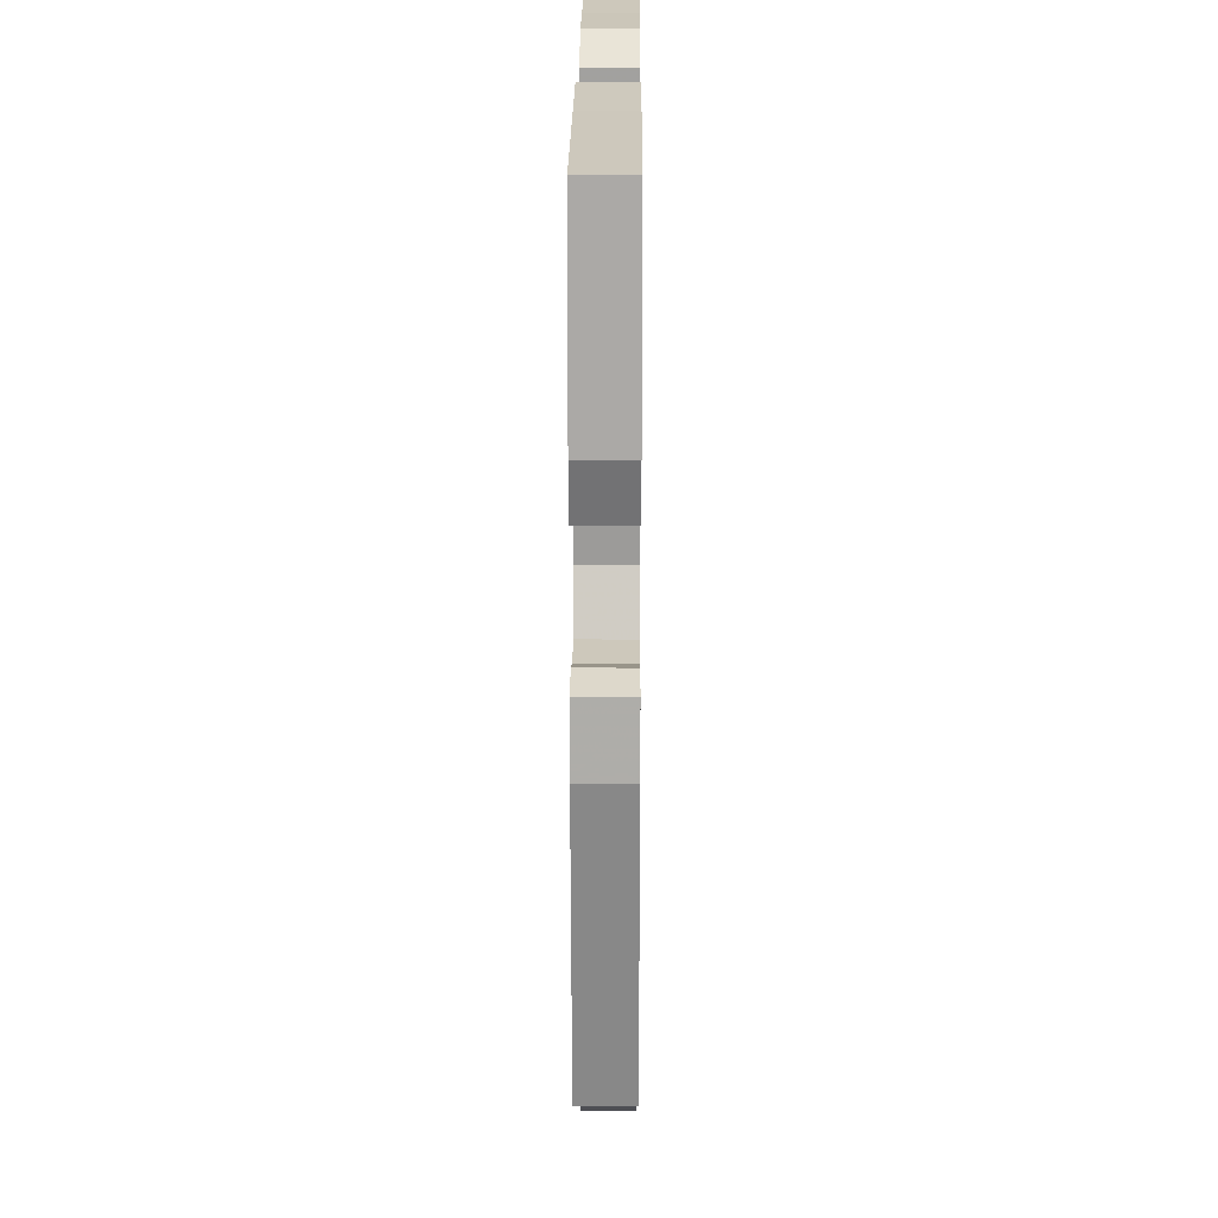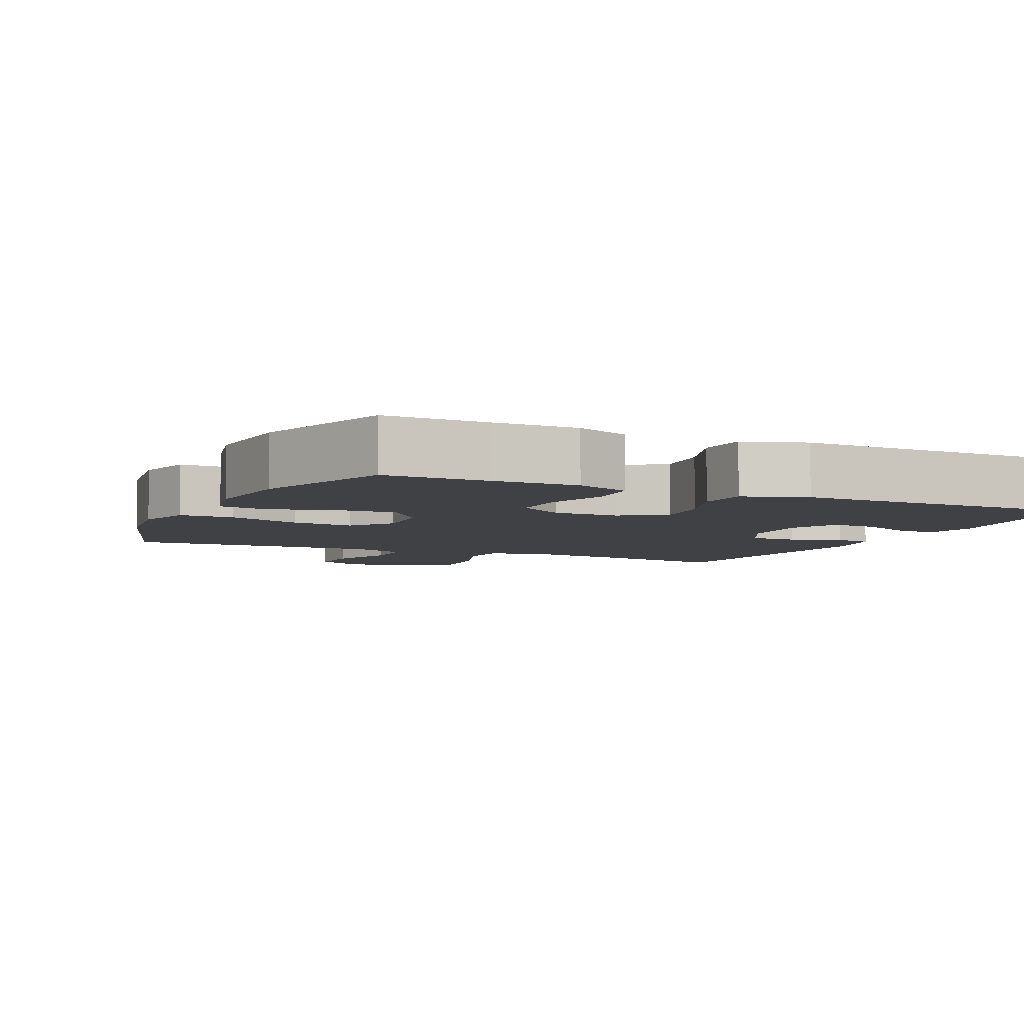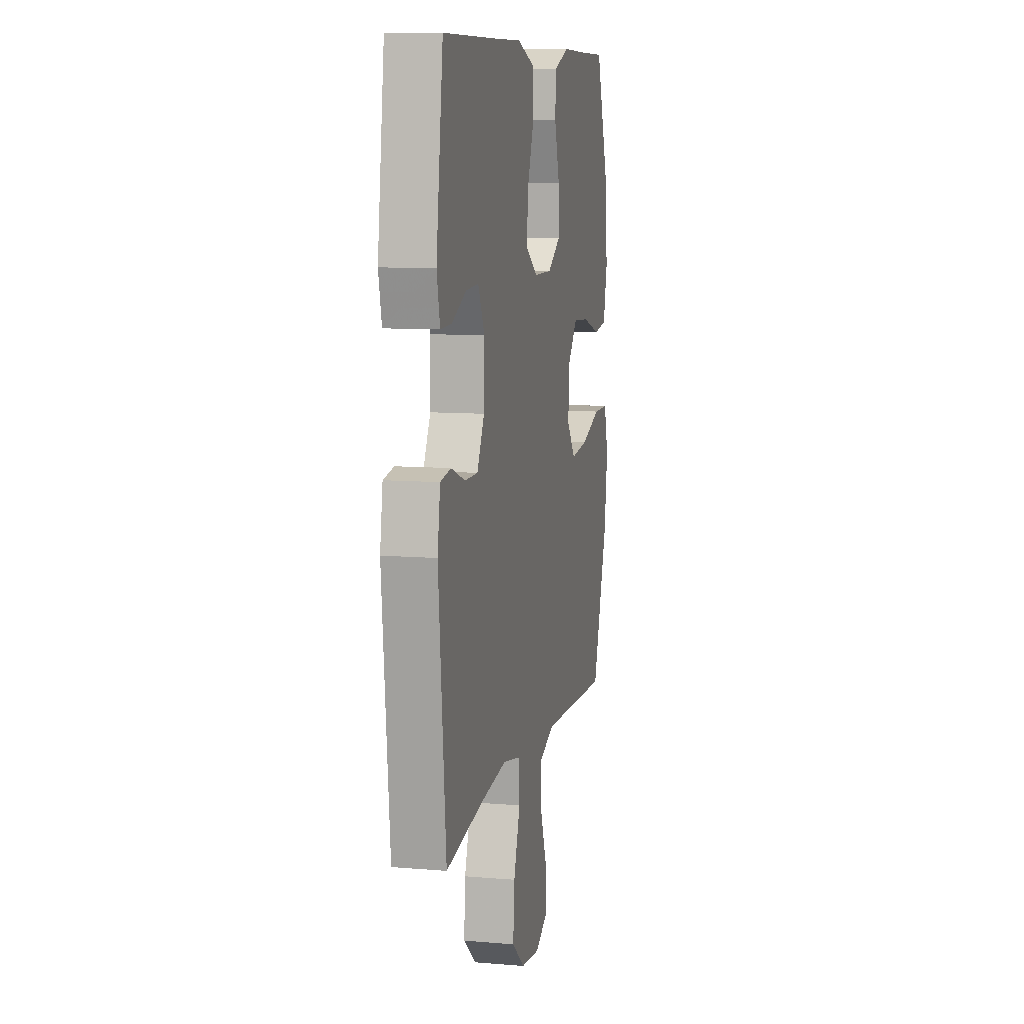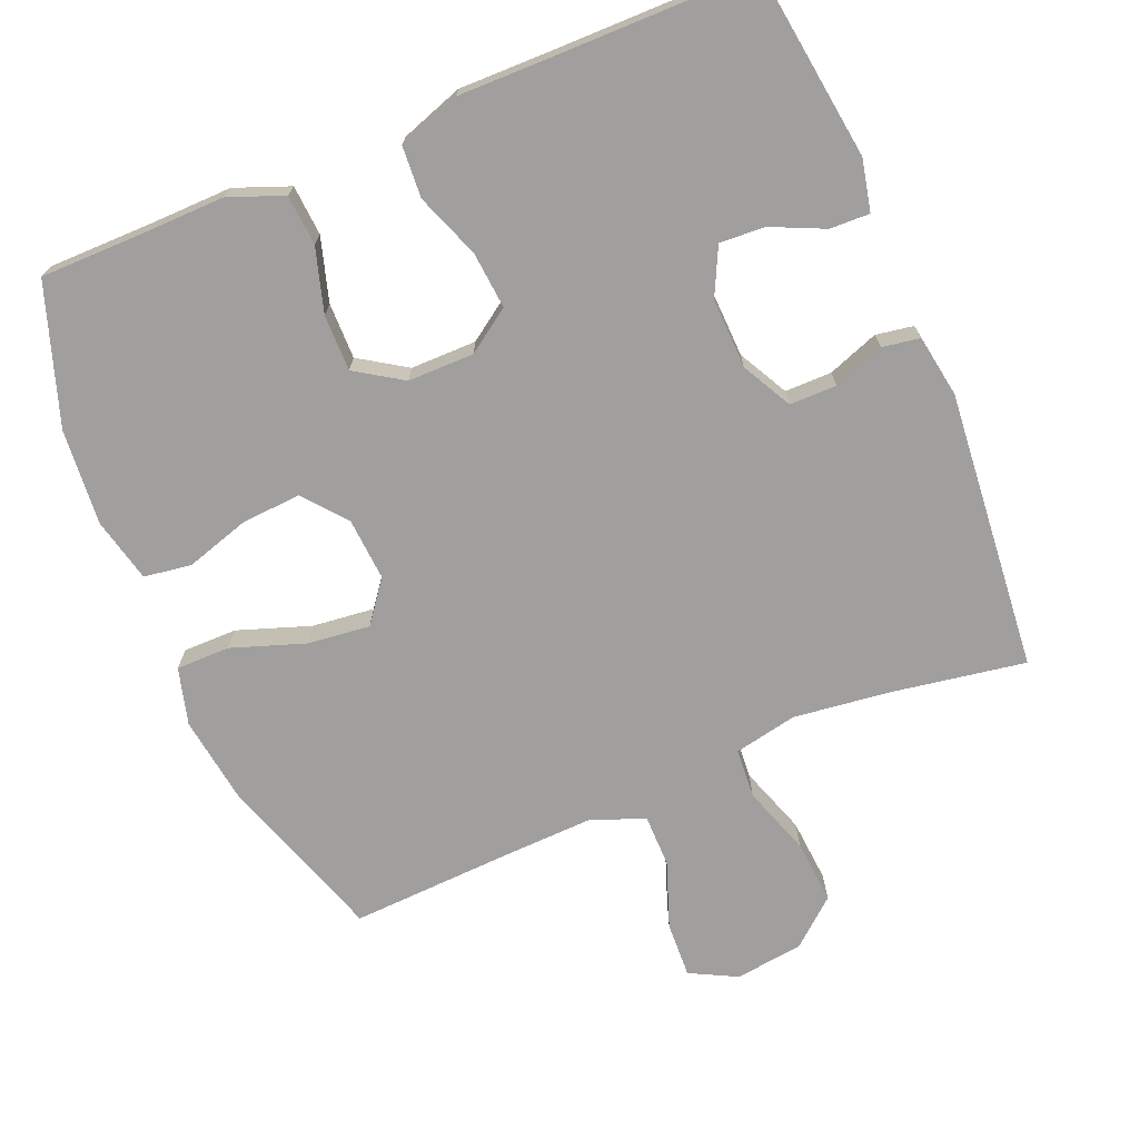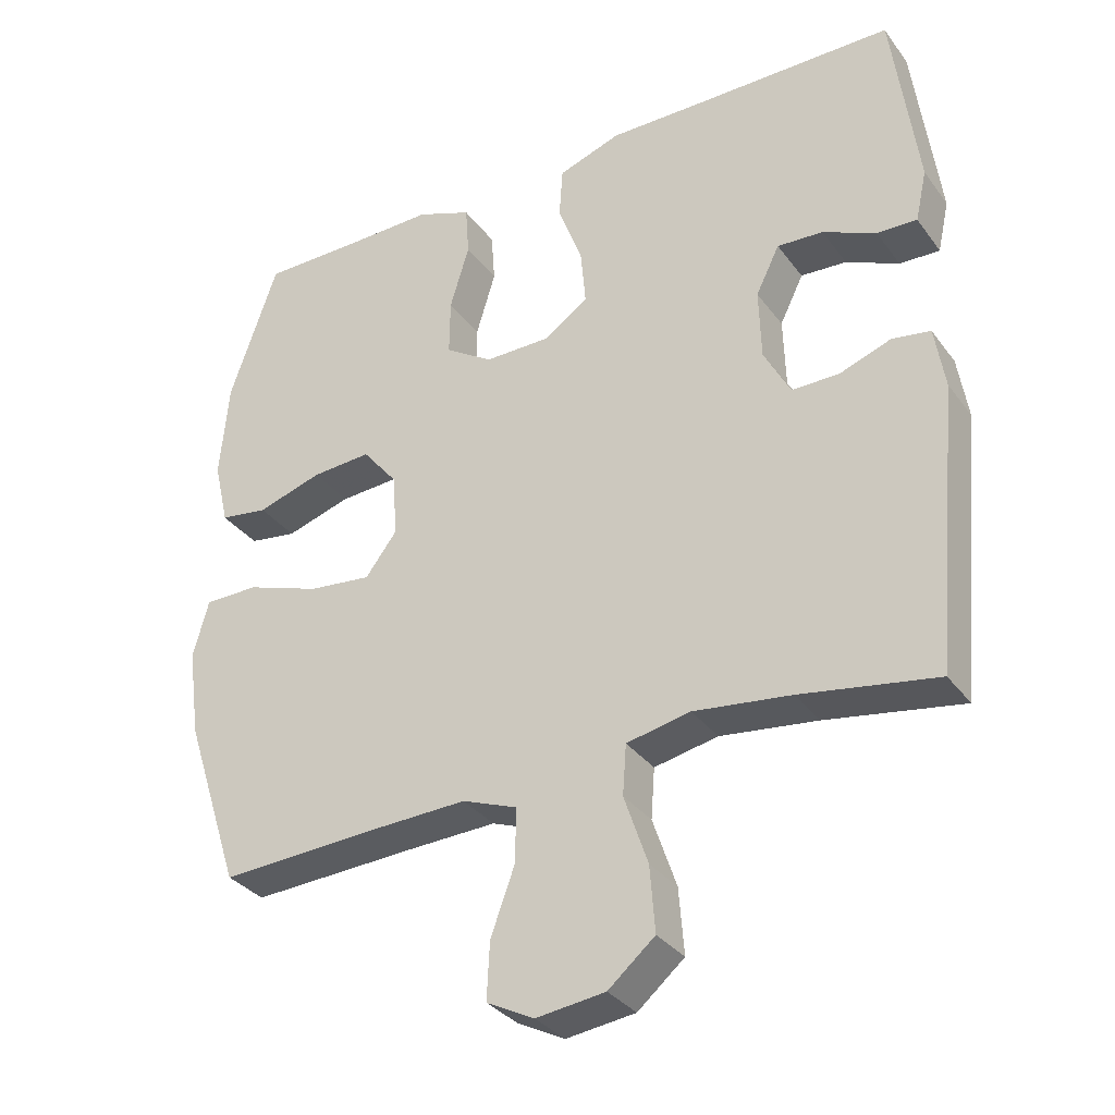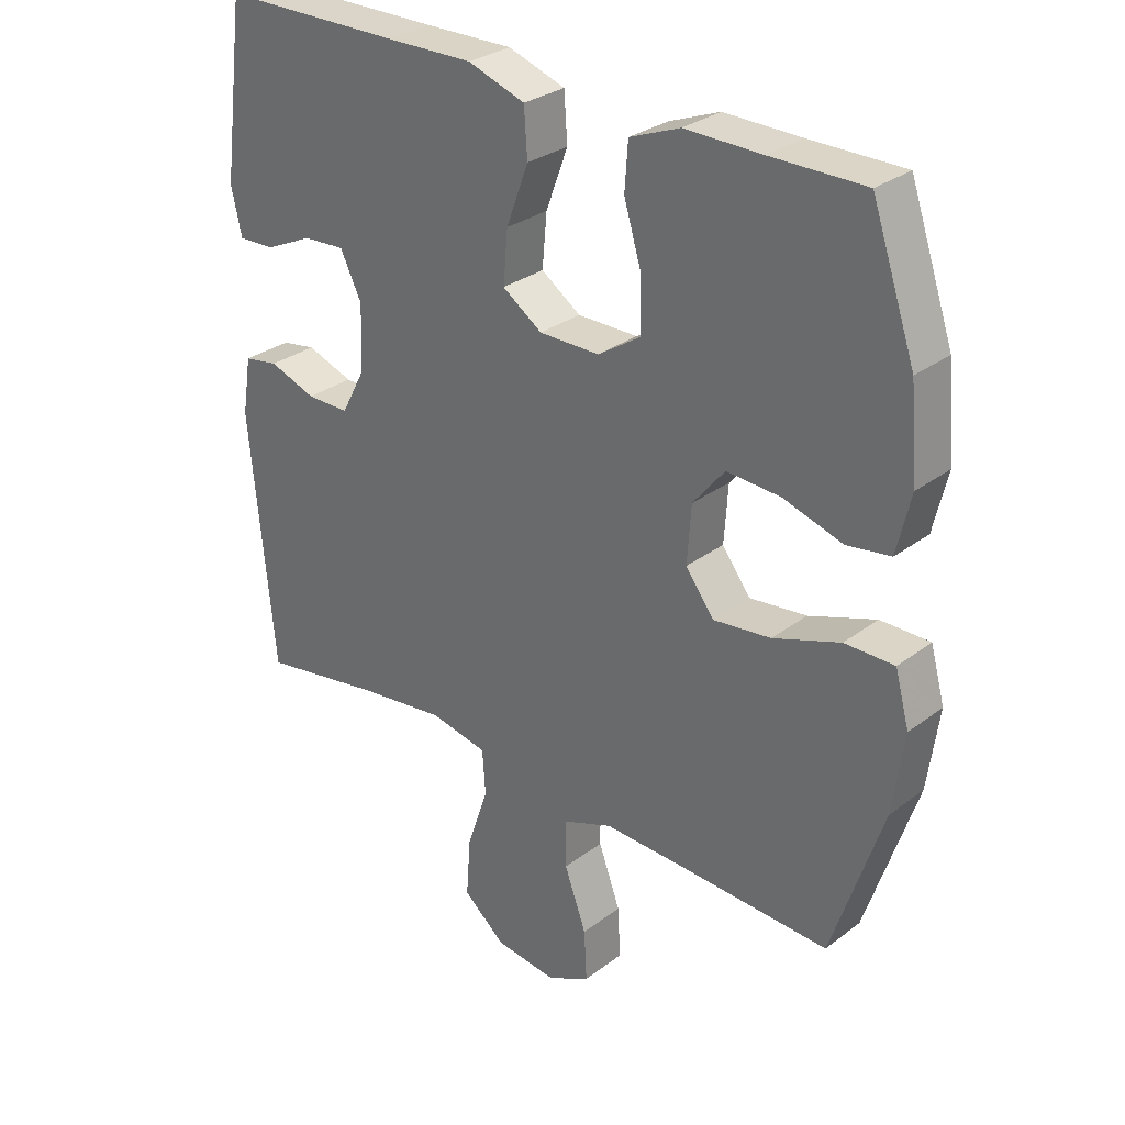
<metadata>
{"format":"obj","ext":"obj","renderer":"f3d","projection":"perspective","resolution":1024,"background":"white","views":[{"elev":21.8,"azim":90.4,"up":"+Z"},{"elev":-5.7,"azim":-24.9,"up":"+Y"},{"elev":9.5,"azim":102.4,"up":"+Z"},{"elev":-71.3,"azim":22.8,"up":"+Y"},{"elev":-33.1,"azim":30.7,"up":"+Z"},{"elev":29.6,"azim":-137.8,"up":"+Z"}]}
</metadata>
<code>
v 0.5 0.07 -0.5
v 0.311 0.07 -0.468
v 0.176 0.07 -0.451
v 0.087 0.07 -0.469
v 0.082 0.07 -0.539
v 0.115 0.07 -0.636
v 0.122 0.07 -0.727
v 0.057 0.07 -0.782
v -0.039 0.07 -0.794
v -0.105 0.07 -0.76
v -0.101 0.07 -0.681
v -0.067 0.07 -0.588
v -0.067 0.07 -0.514
v -0.143 0.07 -0.485
v -0.263 0.07 -0.489
v -0.5 0.07 -0.5
v -0.578 0.07 -0.262
v -0.595 0.07 -0.138
v -0.573 0.07 -0.058
v -0.497 0.07 -0.058
v -0.394 0.07 -0.094
v -0.306 0.07 -0.104
v -0.262 0.07 -0.046
v -0.268 0.07 0.042
v -0.317 0.07 0.102
v -0.4 0.07 0.097
v -0.491 0.07 0.069
v -0.558 0.07 0.079
v -0.579 0.07 0.169
v -0.567 0.07 0.305
v -0.5 0.07 0.5
v -0.356 0.07 0.5
v -0.238 0.07 0.502
v -0.161 0.07 0.472
v -0.156 0.07 0.401
v -0.183 0.07 0.311
v -0.184 0.07 0.232
v -0.118 0.07 0.189
v -0.025 0.07 0.189
v 0.036 0.07 0.231
v 0.029 0.07 0.311
v -0.005 0.07 0.402
v 0 0.07 0.474
v 0.088 0.07 0.504
v 0.222 0.07 0.502
v 0.5 0.07 0.5
v 0.535 0.07 0.233
v 0.519 0.07 0.161
v 0.463 0.07 0.163
v 0.389 0.07 0.197
v 0.325 0.07 0.201
v 0.292 0.07 0.134
v 0.295 0.07 0.035
v 0.332 0.07 -0.035
v 0.398 0.07 -0.035
v 0.47 0.07 -0.009
v 0.523 0.07 -0.018
v 0.537 0.07 -0.106
v 0.5 0 -0.5
v 0.311 0 -0.468
v 0.176 0 -0.451
v 0.087 0 -0.469
v 0.082 0 -0.539
v 0.115 0 -0.636
v 0.122 0 -0.727
v 0.057 0 -0.782
v -0.039 0 -0.794
v -0.105 0 -0.76
v -0.101 0 -0.681
v -0.067 0 -0.588
v -0.067 0 -0.514
v -0.143 0 -0.485
v -0.263 0 -0.489
v -0.5 0 -0.5
v -0.578 0 -0.262
v -0.595 0 -0.138
v -0.573 0 -0.058
v -0.497 0 -0.058
v -0.394 0 -0.094
v -0.306 0 -0.104
v -0.262 0 -0.046
v -0.268 0 0.042
v -0.317 0 0.102
v -0.4 0 0.097
v -0.491 0 0.069
v -0.558 0 0.079
v -0.579 0 0.169
v -0.567 0 0.305
v -0.5 0 0.5
v -0.356 0 0.5
v -0.238 0 0.502
v -0.161 0 0.472
v -0.156 0 0.401
v -0.183 0 0.311
v -0.184 0 0.232
v -0.118 0 0.189
v -0.025 0 0.189
v 0.036 0 0.231
v 0.029 0 0.311
v -0.005 0 0.402
v 0 0 0.474
v 0.088 0 0.504
v 0.222 0 0.502
v 0.5 0 0.5
v 0.535 0 0.233
v 0.519 0 0.161
v 0.463 0 0.163
v 0.389 0 0.197
v 0.325 0 0.201
v 0.292 0 0.134
v 0.295 0 0.035
v 0.332 0 -0.035
v 0.398 0 -0.035
v 0.47 0 -0.009
v 0.523 0 -0.018
v 0.537 0 -0.106
f 55 56 57 58
f 54 55 58 1
f 53 54 1 2
f 47 48 49 50
f 45 46 47 50
f 45 50 51
f 44 45 51 52
f 41 42 43 44
f 40 41 44 52
f 33 34 35 36
f 32 33 36 37
f 31 32 37
f 30 31 37
f 29 30 37 38
f 26 27 28 29
f 25 26 29 38
f 18 19 20 21
f 18 21 22
f 15 16 17 18
f 14 15 18 22
f 13 14 22 23
f 9 10 11 12
f 9 12 13
f 8 9 13
f 5 6 7 8
f 4 5 8 13
f 53 2 3
f 53 3 4
f 39 40 52 53
f 24 25 38 39
f 23 24 39 53
f 4 13 23 53
f 116 115 114 113
f 59 116 113 112
f 60 59 112 111
f 108 107 106 105
f 108 105 104 103
f 109 108 103
f 110 109 103 102
f 102 101 100 99
f 110 102 99 98
f 94 93 92 91
f 95 94 91 90
f 95 90 89
f 95 89 88
f 96 95 88 87
f 87 86 85 84
f 96 87 84 83
f 79 78 77 76
f 80 79 76
f 76 75 74 73
f 80 76 73 72
f 81 80 72 71
f 70 69 68 67
f 71 70 67
f 71 67 66
f 66 65 64 63
f 71 66 63 62
f 61 60 111
f 62 61 111
f 111 110 98 97
f 97 96 83 82
f 111 97 82 81
f 111 81 71 62
f 1 59 60 2
f 2 60 61 3
f 3 61 62 4
f 4 62 63 5
f 5 63 64 6
f 6 64 65 7
f 7 65 66 8
f 8 66 67 9
f 9 67 68 10
f 10 68 69 11
f 11 69 70 12
f 12 70 71 13
f 13 71 72 14
f 14 72 73 15
f 15 73 74 16
f 16 74 75 17
f 17 75 76 18
f 18 76 77 19
f 19 77 78 20
f 20 78 79 21
f 21 79 80 22
f 22 80 81 23
f 23 81 82 24
f 24 82 83 25
f 25 83 84 26
f 26 84 85 27
f 27 85 86 28
f 28 86 87 29
f 29 87 88 30
f 30 88 89 31
f 31 89 90 32
f 32 90 91 33
f 33 91 92 34
f 34 92 93 35
f 35 93 94 36
f 36 94 95 37
f 37 95 96 38
f 38 96 97 39
f 39 97 98 40
f 40 98 99 41
f 41 99 100 42
f 42 100 101 43
f 43 101 102 44
f 44 102 103 45
f 45 103 104 46
f 46 104 105 47
f 47 105 106 48
f 48 106 107 49
f 49 107 108 50
f 50 108 109 51
f 51 109 110 52
f 52 110 111 53
f 53 111 112 54
f 54 112 113 55
f 55 113 114 56
f 56 114 115 57
f 57 115 116 58
f 58 116 59 1

</code>
